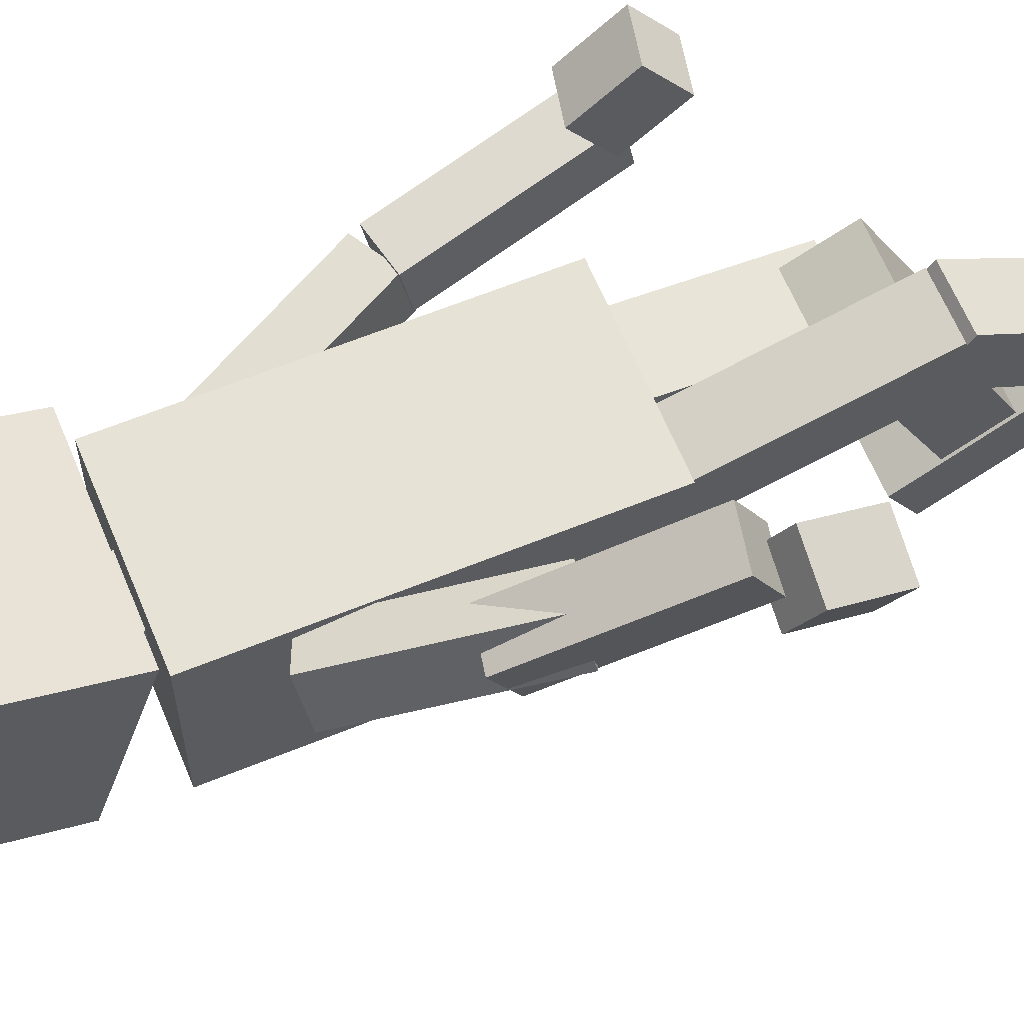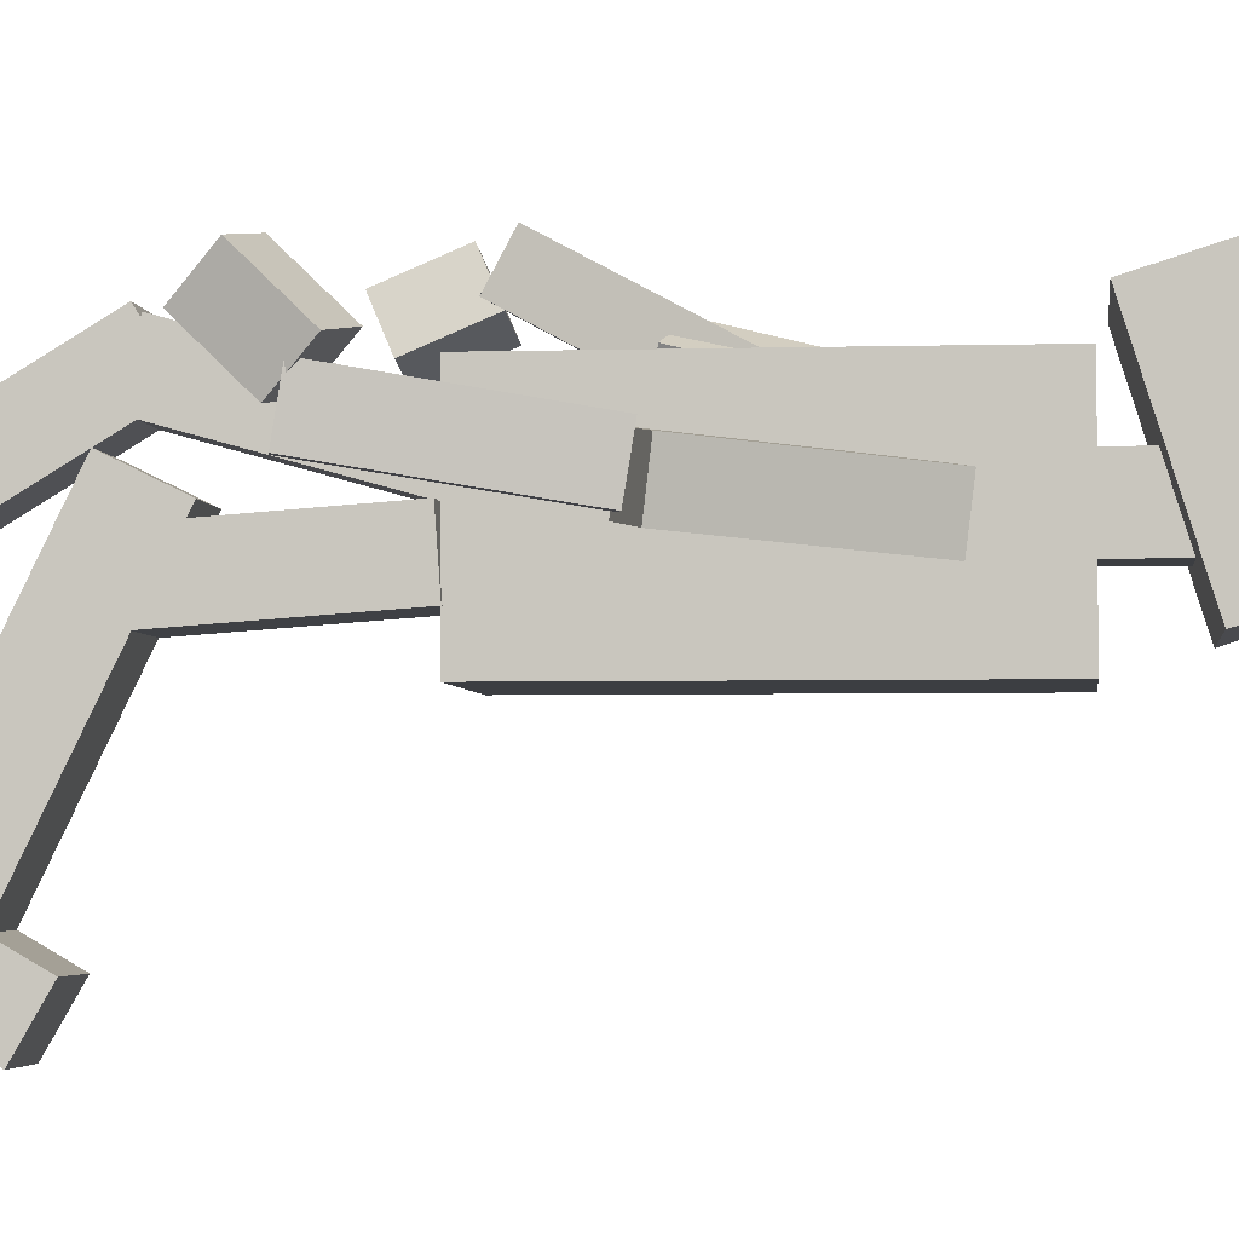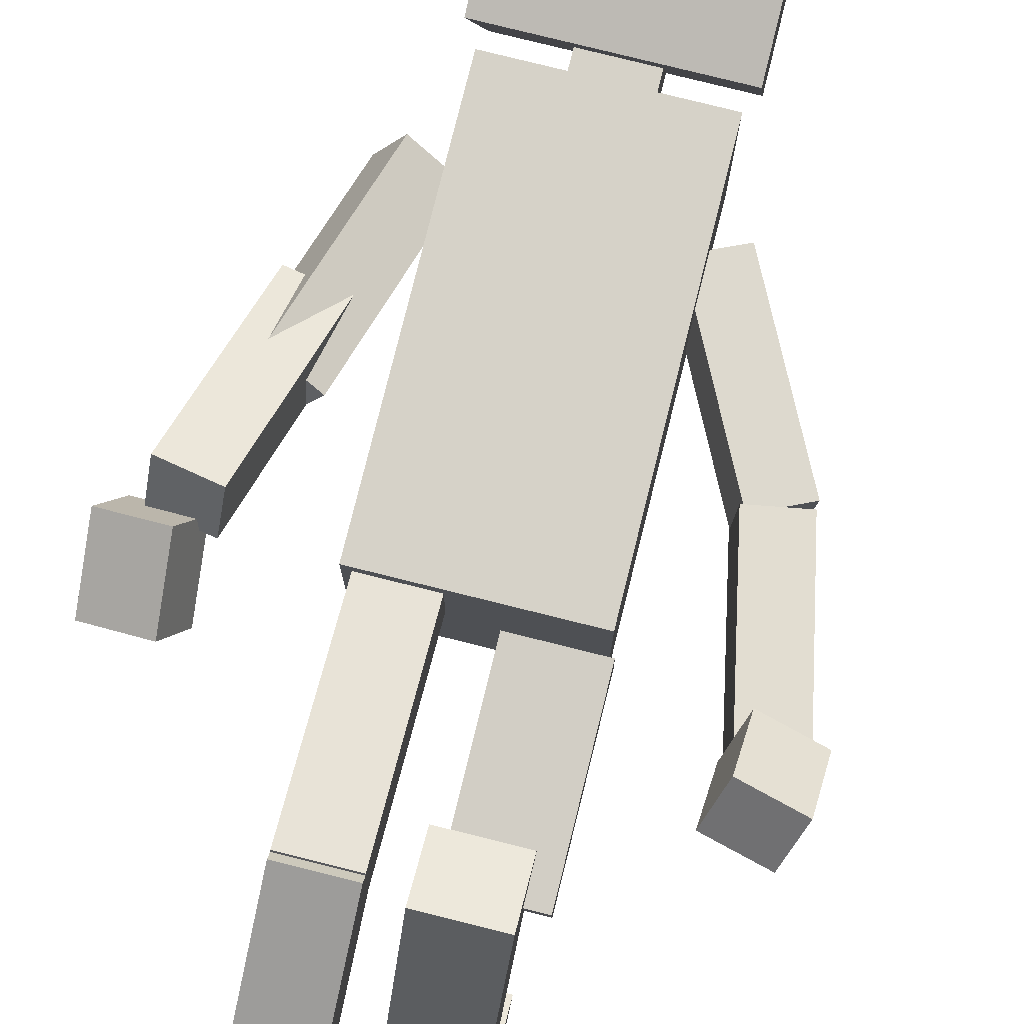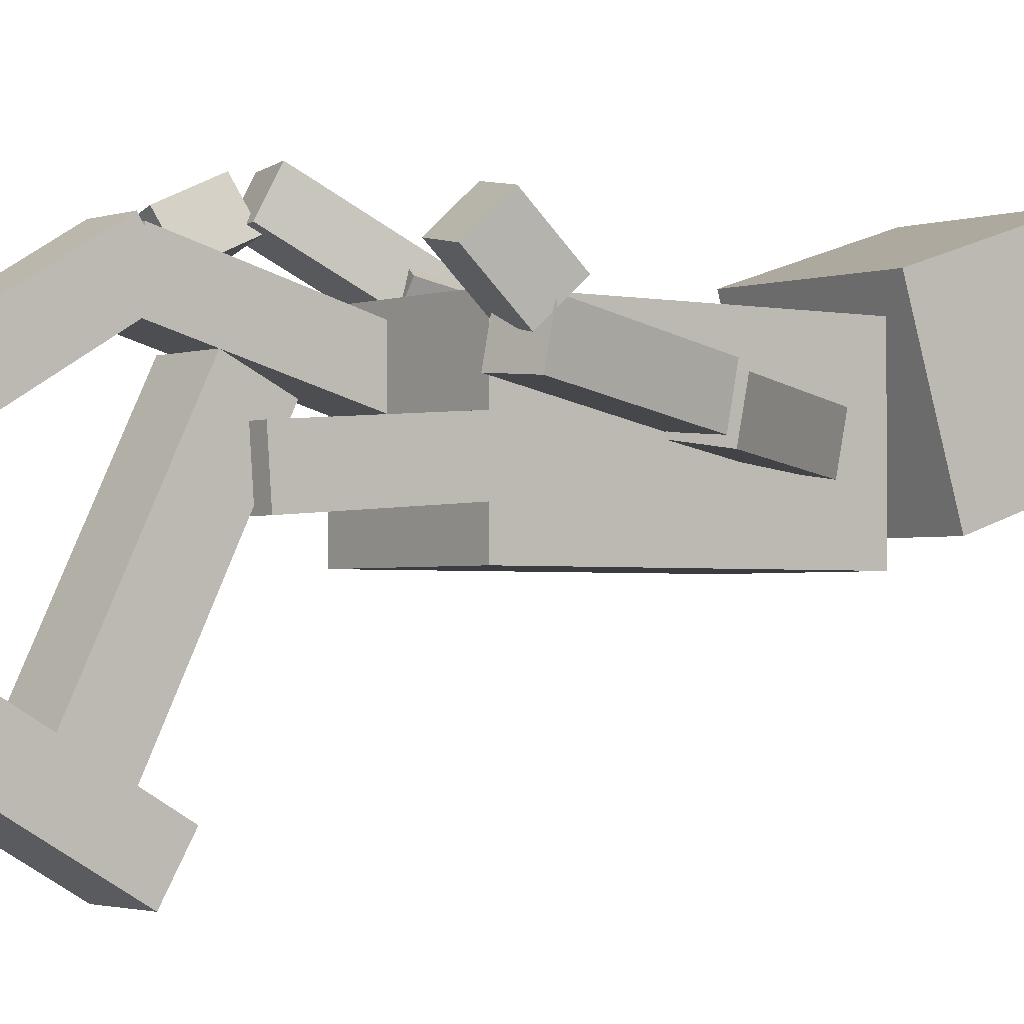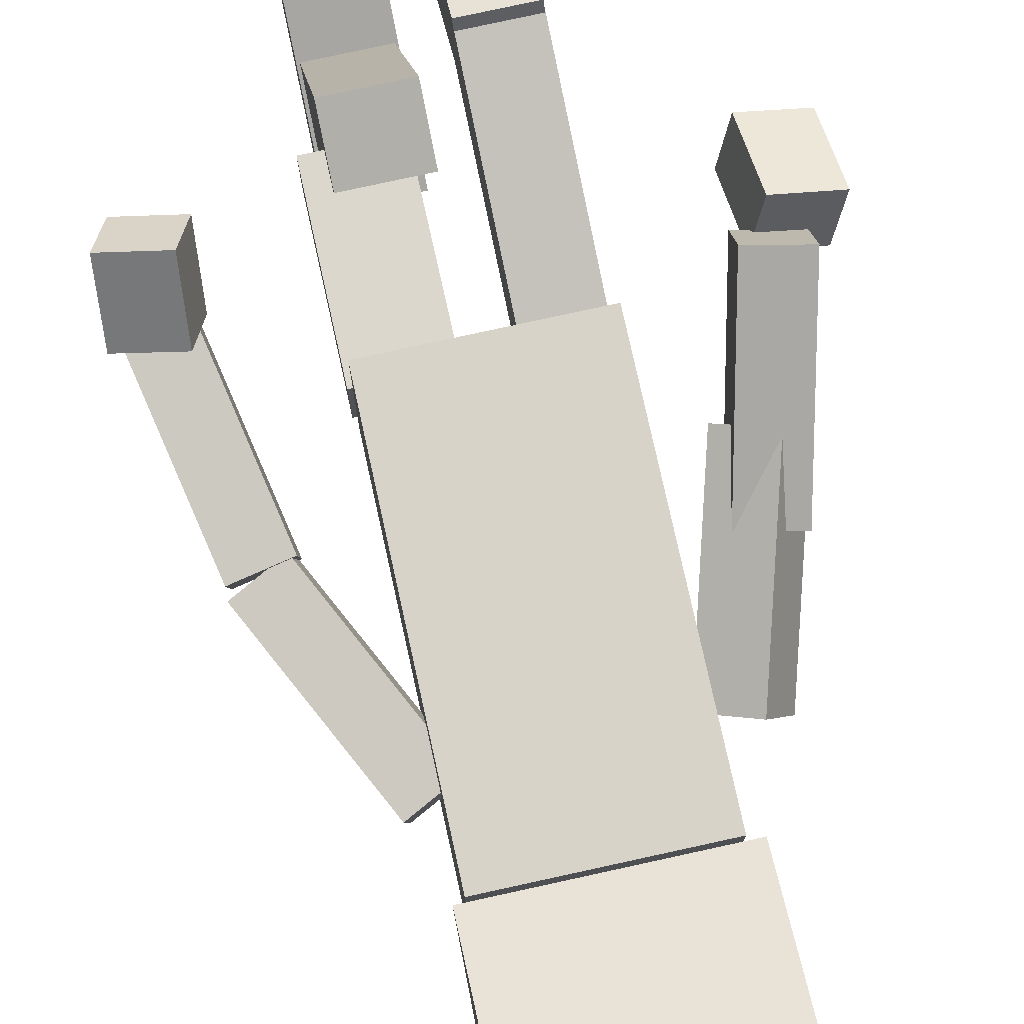
<metadata>
{"format":"obj","ext":"obj","renderer":"f3d","projection":"perspective","resolution":1024,"background":"white","views":[{"elev":63.1,"azim":-112.4,"up":"+Z"},{"elev":-3.3,"azim":96.1,"up":"+Z"},{"elev":78.1,"azim":14.0,"up":"+Z"},{"elev":-1.9,"azim":51.9,"up":"+Z"},{"elev":76.8,"azim":167.6,"up":"+Z"}]}
</metadata>
<code>
o Cube.015_Cube.026
v -2.3 -0.7648 1.145
v -2.332 -0.2769 1.357
v -2.724 -0.255 1.248
v -2.692 -0.7428 1.036
v -2.202 -0.6176 0.8211
v -2.233 -0.1297 1.033
v -2.626 -0.1077 0.9242
v -2.594 -0.5956 0.7119
f 1 2 3 4
f 5 8 7 6
f 1 5 6 2
f 2 6 7 3
f 3 7 8 4
f 5 1 4 8
o Cube.014_Cube.025
v -2.202 0.709 0.9861
v -2.371 0.6667 0.6616
v -2.058 0.5385 0.5149
v -1.889 0.5808 0.8394
v -1.853 1.955 0.6417
v -2.022 1.912 0.3172
v -1.71 1.784 0.1705
v -1.54 1.827 0.495
f 9 10 11 12
f 13 16 15 14
f 9 13 14 10
f 10 14 15 11
f 11 15 16 12
f 13 9 12 16
o Cube.013_Cube.024
v -2.507 0.01176 1.39
v -2.523 -0.1638 1.066
v -2.161 -0.2341 1.087
v -2.146 -0.05852 1.41
v -2.247 1.161 0.7536
v -2.263 0.985 0.43
v -1.902 0.9147 0.4504
v -1.886 1.09 0.7739
f 17 18 19 20
f 21 24 23 22
f 17 21 22 18
f 18 22 23 19
f 19 23 24 20
f 21 17 20 24
o Cube.011_Cube.022
v 0.6668 -0.6624 0.3155
v 0.635 -1.045 0.685
v 0.2426 -0.9527 0.7471
v 0.2744 -0.5699 0.3776
v 0.7651 -0.4196 0.5754
v 0.7334 -0.8024 0.9449
v 0.341 -0.7099 1.007
v 0.3727 -0.3271 0.6375
f 25 26 27 28
f 29 32 31 30
f 25 29 30 26
f 26 30 31 27
f 27 31 32 28
f 29 25 28 32
o Cube.010_Cube.021
v 0.6984 -0.6268 0.1264
v 0.7143 -0.5654 0.4894
v 0.3531 -0.6333 0.5167
v 0.3372 -0.6947 0.1537
v 0.439 0.6699 -0.08153
v 0.4549 0.7313 0.2815
v 0.09376 0.6634 0.3088
v 0.07781 0.602 -0.05419
f 33 34 35 36
f 37 40 39 38
f 33 37 38 34
f 34 38 39 35
f 35 39 40 36
f 37 33 36 40
o Cube.009_Cube.020
v 0.4246 0.7446 -0.1447
v 0.4612 0.7912 0.2191
v 0.1333 0.6318 0.2725
v 0.09666 0.5853 -0.09123
v -0.1713 1.94 -0.2376
v -0.1346 1.986 0.1261
v -0.4626 1.827 0.1795
v -0.4992 1.78 -0.1842
f 41 42 43 44
f 45 48 47 46
f 41 45 46 42
f 42 46 47 43
f 43 47 48 44
f 45 41 44 48
o Cube.008_Cube.019
v -1.147 -2.706 -0.3317
v -1.147 -3.146 -0.3711
v -1.588 -3.146 -0.3711
v -1.588 -2.706 -0.3317
v -1.147 -2.849 1.266
v -1.147 -3.289 1.227
v -1.588 -3.289 1.227
v -1.588 -2.849 1.266
f 49 50 51 52
f 53 56 55 54
f 49 53 54 50
f 50 54 55 51
f 51 55 56 52
f 53 49 52 56
o Cube.007_Cube.018
v -1.147 -2.709 -0.2578
v -1.147 -2.938 0.1198
v -1.588 -2.938 0.1198
v -1.588 -2.709 -0.2578
v -1.147 -1.337 0.5738
v -1.147 -1.566 0.9514
v -1.588 -1.566 0.9514
v -1.588 -1.337 0.5738
f 57 58 59 60
f 61 64 63 62
f 57 61 62 58
f 58 62 63 59
f 59 63 64 60
f 61 57 60 64
o Cube.006_Cube.017
v -1.147 -1.636 0.4808
v -1.147 -1.518 0.9063
v -1.588 -1.518 0.9063
v -1.588 -1.636 0.4808
v -1.147 -0.09054 0.05106
v -1.147 0.02776 0.4765
v -1.588 0.02776 0.4765
v -1.588 -0.09054 0.05106
f 65 66 67 68
f 69 72 71 70
f 65 69 70 66
f 66 70 71 67
f 67 71 72 68
f 69 65 68 72
o Cube.005_Cube.016
v -0.4279 -2.986 -1.597
v -0.4279 -2.771 -1.226
v -0.9907 -2.771 -1.226
v -0.9907 -2.986 -1.597
v -0.4279 -1.899 -2.226
v -0.4279 -1.684 -1.855
v -0.9907 -1.685 -1.855
v -0.9907 -1.899 -2.226
f 73 74 75 76
f 77 80 79 78
f 73 77 78 74
f 74 78 79 75
f 75 79 80 76
f 77 73 76 80
o Cube.004_Cube.015
v -0.4482 -2.155 -2.014
v -0.4482 -2.583 -1.805
v -0.9705 -2.583 -1.805
v -0.9705 -2.155 -2.014
v -0.4482 -1.14 0.05827
v -0.4482 -1.568 0.2678
v -0.9705 -1.568 0.2678
v -0.9705 -1.14 0.05827
f 81 82 83 84
f 85 88 87 86
f 81 85 86 82
f 82 86 87 83
f 83 87 88 84
f 85 81 84 88
o Cube.003_Cube.014
v -0.3077 -1.376 -0.4782
v -0.3077 -1.407 -0.0508
v -0.8705 -1.407 -0.0508
v -0.8705 -1.376 -0.4782
v -0.3077 -0.1238 -0.3874
v -0.3077 -0.1548 0.04004
v -0.8705 -0.1548 0.04004
v -0.8705 -0.1238 -0.3874
f 89 90 91 92
f 93 96 95 94
f 89 93 94 90
f 90 94 95 91
f 91 95 96 92
f 93 89 92 96
o Cube.002_Cube.013
v -0.2694 2.94 -0.5016
v -0.2694 2.506 0.87
v -1.708 2.506 0.87
v -1.708 2.94 -0.5016
v -0.2694 4.312 -0.06742
v -0.2694 3.877 1.304
v -1.708 3.877 1.304
v -1.708 4.312 -0.06742
f 97 98 99 100
f 101 104 103 102
f 97 101 102 98
f 98 102 103 99
f 99 103 104 100
f 101 97 100 104
o Cube.001_Cube.012
v -0.7636 2.432 -0.1892
v -0.7636 2.432 0.2612
v -1.214 2.432 0.2612
v -1.214 2.432 -0.1892
v -0.7636 2.911 -0.1892
v -0.7636 2.911 0.2612
v -1.214 2.911 0.2612
v -1.214 2.911 -0.1892
f 105 106 107 108
f 109 112 111 110
f 105 109 110 106
f 106 110 111 107
f 107 111 112 108
f 109 105 108 112
o Cube_Cube.011
v -0.334 -0.132 -0.6875
v -0.334 -0.132 0.622
v -1.644 -0.132 0.622
v -1.644 -0.132 -0.6875
v -0.334 2.451 -0.6875
v -0.334 2.451 0.622
v -1.644 2.451 0.622
v -1.644 2.451 -0.6875
f 113 114 115 116
f 117 120 119 118
f 113 117 118 114
f 114 118 119 115
f 115 119 120 116
f 117 113 116 120

</code>
